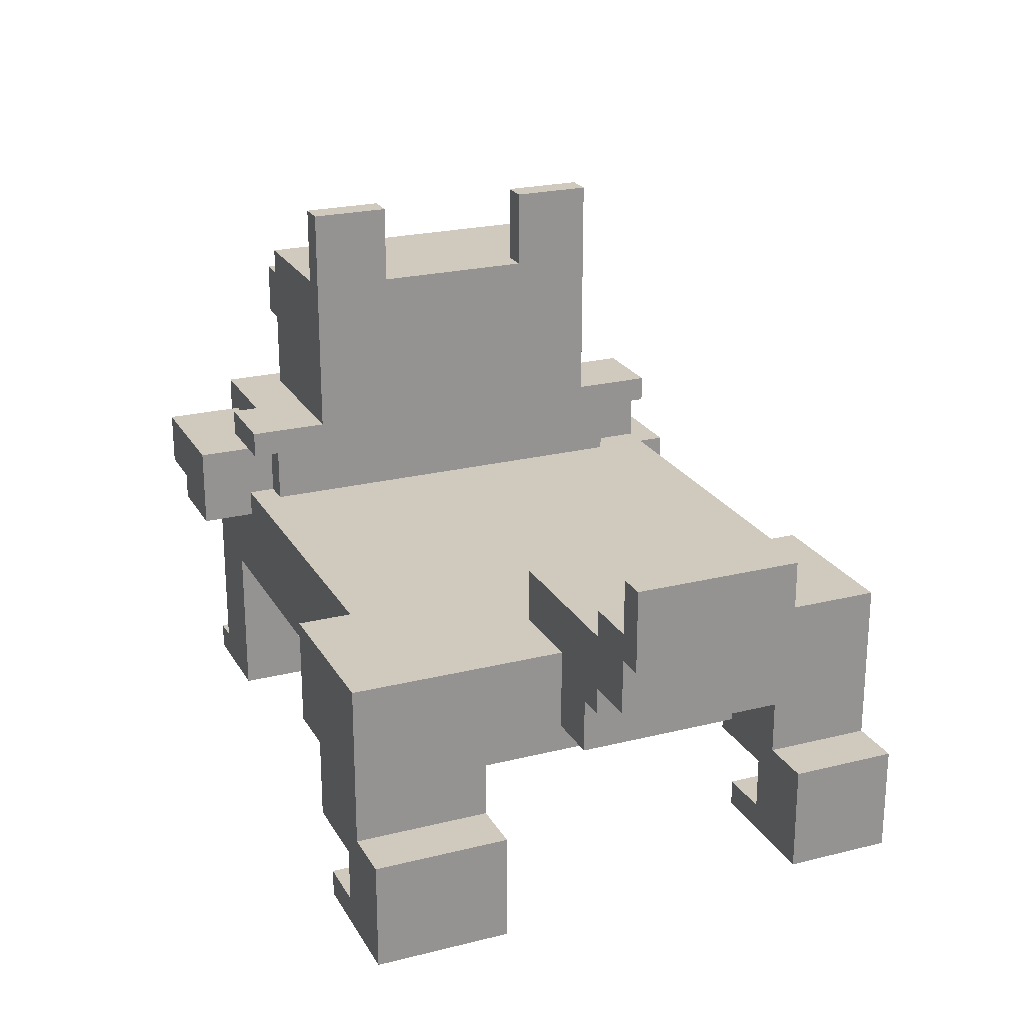
<metadata>
{"format":"obj","ext":"obj","renderer":"f3d","projection":"perspective","resolution":1024,"background":"white","views":[{"elev":23.0,"azim":-113.0,"up":"+Y"}]}
</metadata>
<code>
o
v -1.8 1.2 0.4
v -1.8 1.2 -0.2
v -1.8 1.5 0.4
v -1.8 1.5 -0.2
v -1.7 1 0.4
v -1.7 1 -0.2
v -1.7 1.2 0.4
v -1.7 1.2 -0.2
v -1.5 0.9 0.4
v -1.5 0.9 -0.2
v -1.5 1 0.4
v -1.5 1 -0.2
v -1.4 0 1.1
v -1.4 0 0.7
v -1.4 0 -0.5
v -1.4 0 -1
v -1.4 0.4 1.1
v -1.4 0.4 0.7
v -1.4 0.4 -0.5
v -1.4 0.4 -1
v -1.4 0.7 0.4
v -1.4 0.7 -0.2
v -1.4 0.9 0.4
v -1.4 0.9 -0.2
v -1.2 0.4 1.1
v -1.2 0.4 0.7
v -1.2 0.4 -0.5
v -1.2 0.4 -1
v -1.2 0.6 0.7
v -1.2 0.6 -0.5
v -1.2 0.7 0.4
v -1.2 0.7 -0.2
v -1.2 1 1.1
v -1.2 1 0.4
v -1.2 1 -0.2
v -1.2 1 -1
v 0.6 0.9 1.1
v 0.6 0.9 1
v 0.6 1 1.1
v 0.6 1 1
v 0.6 1 0.8
v 0.6 1 0.7
v 0.6 1 -0.5
v 0.6 1 -0.7
v 0.6 1.2 1
v 0.6 1.2 0.8
v 0.6 1.2 -0.7
v 0.6 1.2 -0.8
v 0.6 1.3 1
v 0.6 1.3 0.7
v 0.6 1.3 -0.5
v 0.6 1.3 -0.8
v 0.6 1.9 0.4
v 0.6 1.9 -0.2
v 0.6 2.1 0.7
v 0.6 2.1 0.5
v 0.6 2.1 -0.4
v 0.6 2.1 -0.5
v 0.6 2.2 0.7
v 0.6 2.2 0.5
v 0.6 2.2 0.4
v 0.6 2.2 -0.2
v 0.6 2.2 -0.4
v 0.6 2.2 -0.5
v 0.7 0.9 -0.8
v 0.7 0.9 -1
v 0.7 1 1
v 0.7 1 0.8
v 0.7 1 -0.7
v 0.7 1 -0.8
v 0.7 1.2 1
v 0.7 1.2 0.8
v 0.7 1.2 -0.7
v 0.7 1.2 -0.8
v 0.7 1.2 -1
v 0.9 0 1
v 0.9 0 0.5
v 0.9 0 -0.4
v 0.9 0 -0.8
v 0.9 0.6 1
v 0.9 0.6 0.5
v 0.9 0.6 -0.4
v 0.9 0.6 -0.8
v -1.7 1.3 0.4
v -1.7 1.3 -0.2
v -1.7 1.5 0.4
v -1.7 1.5 -0.2
v -1.5 1.2 0.4
v -1.5 1.2 -0.2
v -1.5 1.3 0.4
v -1.5 1.3 -0.2
v -1.1 0.1 1.1
v -1.1 0.1 0.7
v -1.1 0.1 -0.5
v -1.1 0.1 -1
v -1.1 0.3 1.1
v -1.1 0.3 0.7
v -1.1 0.3 -0.5
v -1.1 0.3 -1
v -0.9 0 1.1
v -0.9 0 0.7
v -0.9 0 -0.5
v -0.9 0 -1
v -0.9 0.1 1.1
v -0.9 0.1 0.7
v -0.9 0.1 -0.5
v -0.9 0.1 -1
v -0.9 1 0.4
v -0.9 1 -0.2
v -0.9 1.2 0.4
v -0.9 1.2 -0.2
v -0.8 0.3 1.1
v -0.8 0.3 0.7
v -0.8 0.3 -0.5
v -0.8 0.3 -1
v -0.8 0.6 1.1
v -0.8 0.6 0.7
v -0.8 0.6 -0.5
v -0.8 0.6 -1
v -0.6 0.6 1.1
v -0.6 0.6 1
v -0.6 0.6 -0.8
v -0.6 0.6 -1
v -0.6 1 1.1
v -0.6 1 1
v -0.6 1 -0.8
v -0.6 1 -1
v 0.7 1.9 0.7
v 0.7 1.9 0.4
v 0.7 1.9 -0.2
v 0.7 1.9 -0.5
v 0.7 2.1 0.7
v 0.7 2.1 0.5
v 0.7 2.1 -0.4
v 0.7 2.1 -0.5
v 0.7 2.2 0.7
v 0.7 2.2 0.5
v 0.7 2.2 0.4
v 0.7 2.2 -0.2
v 0.7 2.2 -0.4
v 0.7 2.2 -0.5
v 0.9 0.9 1.1
v 0.9 0.9 1
v 0.9 1 1.1
v 0.9 1 1
v 0.9 1.2 1
v 0.9 1.2 0.8
v 0.9 1.2 -0.7
v 0.9 1.2 -0.8
v 0.9 1.3 1
v 0.9 1.3 0.8
v 0.9 1.3 -0.7
v 0.9 1.3 -0.8
v 1 0.6 0.5
v 1 0.6 -0.4
v 1 0.7 0.5
v 1 0.7 -0.4
v 1 0.9 -0.8
v 1 0.9 -1
v 1 1 1
v 1 1 0.8
v 1 1 -0.8
v 1 1 -1
v 1 1.2 1
v 1 1.2 0.8
v 1.2 0.1 1
v 1.2 0.1 0.5
v 1.2 0.1 -0.4
v 1.2 0.1 -0.8
v 1.2 0.7 0.5
v 1.2 0.7 -0.4
v 1.2 1 1
v 1.2 1 0.8
v 1.2 1 -0.7
v 1.2 1 -0.8
v 1.2 1 -1
v 1.2 1.2 -0.7
v 1.2 1.2 -1
v 1.2 1.3 0.7
v 1.2 1.3 0.5
v 1.2 1.3 0.4
v 1.2 1.3 -0.2
v 1.2 1.3 -0.4
v 1.2 1.3 -0.5
v 1.2 1.6 0.7
v 1.2 1.6 0.5
v 1.2 1.6 0.4
v 1.2 1.6 -0.2
v 1.2 1.6 -0.4
v 1.2 1.6 -0.5
v 1.2 1.8 0.7
v 1.2 1.8 0.4
v 1.2 1.8 -0.2
v 1.2 1.8 -0.5
v 1.2 1.9 0.7
v 1.2 1.9 -0.5
v 1.3 0 1
v 1.3 0 0.5
v 1.3 0 -0.4
v 1.3 0 -0.8
v 1.3 0.1 1
v 1.3 0.1 0.5
v 1.3 0.1 -0.4
v 1.3 0.1 -0.8
v 1.3 1 0.8
v 1.3 1 0.4
v 1.3 1 -0.2
v 1.3 1 -0.7
v 1.3 1.3 0.8
v 1.3 1.3 0.4
v 1.3 1.3 -0.2
v 1.3 1.3 -0.7
v 1.3 1.6 0.7
v 1.3 1.6 0.4
v 1.3 1.6 -0.2
v 1.3 1.6 -0.5
v 1.3 1.8 0.7
v 1.3 1.8 0.4
v 1.3 1.8 -0.2
v 1.3 1.8 -0.5
v 1.5 1 0.4
v 1.5 1 -0.2
v 1.5 1.2 0.2
v 1.5 1.2 -0.1
v 1.5 1.3 0.4
v 1.5 1.3 0.2
v 1.5 1.3 -0.1
v 1.5 1.3 -0.2
v -1.4 0 1.1
v -1.4 0.4 1.1
v -1.2 0.4 1.1
v -1.2 1 1.1
v -1.1 0 1.1
v -1.1 0.1 1.1
v -1.1 0.3 1.1
v -0.9 0 1.1
v -0.9 0.1 1.1
v -0.8 0.3 1.1
v -0.8 0.6 1.1
v -0.6 0.6 1.1
v -0.6 1 1.1
v 0.6 0.9 1.1
v 0.6 1 1.1
v 0.9 0.9 1.1
v 0.9 1 1.1
v -0.6 0.6 1
v -0.6 1 1
v 0.6 0.9 1
v 0.6 1 1
v 0.6 1.2 1
v 0.6 1.3 1
v 0.7 1 1
v 0.7 1.2 1
v 0.9 0 1
v 0.9 0.6 1
v 0.9 0.9 1
v 0.9 1 1
v 0.9 1.2 1
v 0.9 1.3 1
v 1 1 1
v 1 1.2 1
v 1.2 0 1
v 1.2 0.1 1
v 1.2 1 1
v 1.3 0 1
v 1.3 0.1 1
v 0.6 1 0.8
v 0.6 1.2 0.8
v 0.7 1 0.8
v 0.7 1.2 0.8
v 0.9 1.2 0.8
v 0.9 1.3 0.8
v 1 1 0.8
v 1 1.2 0.8
v 1.2 1 0.8
v 1.3 1 0.8
v 1.3 1.3 0.8
v 0.6 1.3 0.7
v 0.6 2.1 0.7
v 0.6 2.2 0.7
v 0.7 1.9 0.7
v 0.7 2.1 0.7
v 0.7 2.2 0.7
v 1.2 1.3 0.7
v 1.2 1.6 0.7
v 1.2 1.8 0.7
v 1.2 1.9 0.7
v 1.3 1.6 0.7
v 1.3 1.8 0.7
v -1.8 1.2 0.4
v -1.8 1.5 0.4
v -1.7 1 0.4
v -1.7 1.2 0.4
v -1.7 1.3 0.4
v -1.7 1.5 0.4
v -1.5 0.9 0.4
v -1.5 1 0.4
v -1.5 1.2 0.4
v -1.5 1.3 0.4
v -1.4 0.7 0.4
v -1.4 0.9 0.4
v -1.4 1.2 0.4
v -1.2 0.7 0.4
v -1.2 1 0.4
v -0.9 1 0.4
v -0.9 1.2 0.4
v 1.3 1 0.4
v 1.3 1.3 0.4
v 1.5 1 0.4
v 1.5 1.3 0.4
v 0.6 1.9 -0.2
v 0.6 2.2 -0.2
v 0.7 1.9 -0.2
v 0.7 2.2 -0.2
v 1.2 1.6 -0.2
v 1.2 1.8 -0.2
v 1.3 1.6 -0.2
v 1.3 1.8 -0.2
v 0.9 0 -0.4
v 0.9 0.6 -0.4
v 1 0.6 -0.4
v 1 0.7 -0.4
v 1.2 0 -0.4
v 1.2 0.1 -0.4
v 1.2 0.7 -0.4
v 1.3 0 -0.4
v 1.3 0.1 -0.4
v -1.4 0 -0.5
v -1.4 0.4 -0.5
v -1.2 0.4 -0.5
v -1.2 0.6 -0.5
v -1.1 0 -0.5
v -1.1 0.1 -0.5
v -1.1 0.3 -0.5
v -0.9 0 -0.5
v -0.9 0.1 -0.5
v -0.8 0.3 -0.5
v -0.8 0.6 -0.5
v -1.4 0 0.7
v -1.4 0.4 0.7
v -1.2 0.4 0.7
v -1.2 0.6 0.7
v -1.1 0 0.7
v -1.1 0.1 0.7
v -1.1 0.3 0.7
v -0.9 0 0.7
v -0.9 0.1 0.7
v -0.8 0.3 0.7
v -0.8 0.6 0.7
v 0.9 0 0.5
v 0.9 0.6 0.5
v 1 0.6 0.5
v 1 0.7 0.5
v 1.2 0 0.5
v 1.2 0.1 0.5
v 1.2 0.7 0.5
v 1.3 0 0.5
v 1.3 0.1 0.5
v 0.6 1.9 0.4
v 0.6 2.2 0.4
v 0.7 1.9 0.4
v 0.7 2.2 0.4
v 1.2 1.6 0.4
v 1.2 1.8 0.4
v 1.3 1.6 0.4
v 1.3 1.8 0.4
v -1.8 1.2 -0.2
v -1.8 1.5 -0.2
v -1.7 1 -0.2
v -1.7 1.2 -0.2
v -1.7 1.3 -0.2
v -1.7 1.5 -0.2
v -1.5 0.9 -0.2
v -1.5 1 -0.2
v -1.5 1.2 -0.2
v -1.5 1.3 -0.2
v -1.4 0.7 -0.2
v -1.4 0.9 -0.2
v -1.4 1.2 -0.2
v -1.2 0.7 -0.2
v -1.2 1 -0.2
v -0.9 1 -0.2
v -0.9 1.2 -0.2
v 1.3 1 -0.2
v 1.3 1.3 -0.2
v 1.5 1 -0.2
v 1.5 1.3 -0.2
v 0.6 1.3 -0.5
v 0.6 2.1 -0.5
v 0.6 2.2 -0.5
v 0.7 1.9 -0.5
v 0.7 2.1 -0.5
v 0.7 2.2 -0.5
v 1.2 1.3 -0.5
v 1.2 1.6 -0.5
v 1.2 1.8 -0.5
v 1.2 1.9 -0.5
v 1.3 1.6 -0.5
v 1.3 1.8 -0.5
v 0.6 1 -0.7
v 0.6 1.2 -0.7
v 0.7 1 -0.7
v 0.7 1.2 -0.7
v 0.9 1.2 -0.7
v 0.9 1.3 -0.7
v 1.2 1 -0.7
v 1.2 1.2 -0.7
v 1.3 1 -0.7
v 1.3 1.3 -0.7
v -0.6 0.6 -0.8
v -0.6 1 -0.8
v 0.6 1.2 -0.8
v 0.6 1.3 -0.8
v 0.7 0.9 -0.8
v 0.7 1 -0.8
v 0.7 1.2 -0.8
v 0.9 0 -0.8
v 0.9 0.6 -0.8
v 0.9 1.2 -0.8
v 0.9 1.3 -0.8
v 1 0.9 -0.8
v 1 1 -0.8
v 1.2 0 -0.8
v 1.2 0.1 -0.8
v 1.2 1 -0.8
v 1.3 0 -0.8
v 1.3 0.1 -0.8
v -1.4 0 -1
v -1.4 0.4 -1
v -1.2 0.4 -1
v -1.2 1 -1
v -1.1 0 -1
v -1.1 0.1 -1
v -1.1 0.3 -1
v -0.9 0 -1
v -0.9 0.1 -1
v -0.8 0.3 -1
v -0.8 0.6 -1
v -0.6 0.6 -1
v -0.6 1 -1
v 0.7 0.9 -1
v 0.7 1.2 -1
v 1 0.9 -1
v 1 1 -1
v 1.2 1 -1
v 1.2 1.2 -1
v -1.4 0 1.1
v -1.1 0 1.1
v -0.9 0 1.1
v 0.9 0 1
v 1.2 0 1
v 1.3 0 1
v -1.4 0 0.7
v -1.1 0 0.7
v -0.9 0 0.7
v 0.9 0 0.5
v 1.2 0 0.5
v 1.3 0 0.5
v 0.9 0 -0.4
v 1.2 0 -0.4
v 1.3 0 -0.4
v -1.4 0 -0.5
v -1.1 0 -0.5
v -0.9 0 -0.5
v 0.9 0 -0.8
v 1.2 0 -0.8
v 1.3 0 -0.8
v -1.4 0 -1
v -1.1 0 -1
v -0.9 0 -1
v -1.1 0.3 1.1
v -0.8 0.3 1.1
v -1.1 0.3 0.7
v -0.8 0.3 0.7
v -1.1 0.3 -0.5
v -0.8 0.3 -0.5
v -1.1 0.3 -1
v -0.8 0.3 -1
v -0.8 0.6 1.1
v -0.6 0.6 1.1
v -0.6 0.6 1
v 0.9 0.6 1
v -1.2 0.6 0.7
v -0.8 0.6 0.7
v 0.9 0.6 0.5
v 1 0.6 0.5
v 0.9 0.6 -0.4
v 1 0.6 -0.4
v -1.2 0.6 -0.5
v -0.8 0.6 -0.5
v -0.6 0.6 -0.8
v 0.9 0.6 -0.8
v -0.8 0.6 -1
v -0.6 0.6 -1
v 1 0.7 0.5
v 1.2 0.7 0.5
v -1.4 0.7 0.4
v -1.2 0.7 0.4
v -1.4 0.7 -0.2
v -1.2 0.7 -0.2
v 1 0.7 -0.4
v 1.2 0.7 -0.4
v 0.6 0.9 1.1
v 0.9 0.9 1.1
v 0.6 0.9 1
v 0.9 0.9 1
v -1.5 0.9 0.4
v -1.4 0.9 0.4
v -1.5 0.9 -0.2
v -1.4 0.9 -0.2
v 0.7 0.9 -0.8
v 1 0.9 -0.8
v 0.7 0.9 -1
v 1 0.9 -1
v 1.2 1 0.8
v 1.3 1 0.8
v -1.7 1 0.4
v -1.5 1 0.4
v 1.3 1 0.4
v 1.5 1 0.4
v -1.7 1 -0.2
v -1.5 1 -0.2
v 1.3 1 -0.2
v 1.5 1 -0.2
v 1.2 1 -0.7
v 1.3 1 -0.7
v 1 1 -0.8
v 1.2 1 -0.8
v 1 1 -1
v 1.2 1 -1
v 0.6 1.2 1
v 0.7 1.2 1
v 0.6 1.2 0.8
v 0.7 1.2 0.8
v -1.8 1.2 0.4
v -1.7 1.2 0.4
v -1.8 1.2 -0.2
v -1.7 1.2 -0.2
v 0.6 1.2 -0.7
v 0.7 1.2 -0.7
v 0.6 1.2 -0.8
v 0.7 1.2 -0.8
v 1.2 1.6 0.7
v 1.3 1.6 0.7
v 1.2 1.6 0.5
v 1.2 1.6 0.4
v 1.3 1.6 0.4
v 1.2 1.6 -0.2
v 1.3 1.6 -0.2
v 1.2 1.6 -0.4
v 1.2 1.6 -0.5
v 1.3 1.6 -0.5
v -1.1 0.1 1.1
v -0.9 0.1 1.1
v 1.2 0.1 1
v 1.3 0.1 1
v -1.1 0.1 0.7
v -0.9 0.1 0.7
v 1.2 0.1 0.5
v 1.3 0.1 0.5
v 1.2 0.1 -0.4
v 1.3 0.1 -0.4
v -1.1 0.1 -0.5
v -0.9 0.1 -0.5
v 1.2 0.1 -0.8
v 1.3 0.1 -0.8
v -1.1 0.1 -1
v -0.9 0.1 -1
v -1.4 0.4 1.1
v -1.2 0.4 1.1
v -1.4 0.4 0.7
v -1.2 0.4 0.7
v -1.4 0.4 -0.5
v -1.2 0.4 -0.5
v -1.4 0.4 -1
v -1.2 0.4 -1
v -1.2 1 1.1
v -0.6 1 1.1
v 0.6 1 1.1
v 0.9 1 1.1
v -0.6 1 1
v 0.6 1 1
v 0.7 1 1
v 0.9 1 1
v 1 1 1
v 1.2 1 1
v 0.6 1 0.8
v 0.7 1 0.8
v 1 1 0.8
v 1.2 1 0.8
v 0.6 1 0.7
v -1.2 1 0.4
v -0.9 1 0.4
v -1.2 1 -0.2
v -0.9 1 -0.2
v 0.6 1 -0.5
v 0.6 1 -0.7
v 0.7 1 -0.7
v -0.6 1 -0.8
v 0.7 1 -0.8
v -1.2 1 -1
v -0.6 1 -1
v 0.9 1.2 1
v 1 1.2 1
v 0.9 1.2 0.8
v 1 1.2 0.8
v -1.5 1.2 0.4
v -1.4 1.2 0.4
v -0.9 1.2 0.4
v -1.5 1.2 -0.2
v -1.4 1.2 -0.2
v -0.9 1.2 -0.2
v 0.9 1.2 -0.7
v 1.2 1.2 -0.7
v 0.7 1.2 -0.8
v 0.9 1.2 -0.8
v 0.7 1.2 -1
v 1.2 1.2 -1
v 0.6 1.3 1
v 0.9 1.3 1
v 0.9 1.3 0.8
v 1.3 1.3 0.8
v 0.6 1.3 0.7
v 1.2 1.3 0.7
v 1.2 1.3 0.5
v -1.7 1.3 0.4
v -1.5 1.3 0.4
v 1.2 1.3 0.4
v 1.3 1.3 0.4
v 1.5 1.3 0.4
v 1.3 1.3 0.2
v 1.5 1.3 0.2
v 1.3 1.3 -0.1
v 1.5 1.3 -0.1
v -1.7 1.3 -0.2
v -1.5 1.3 -0.2
v 1.2 1.3 -0.2
v 1.3 1.3 -0.2
v 1.5 1.3 -0.2
v 1.2 1.3 -0.4
v 0.6 1.3 -0.5
v 1.2 1.3 -0.5
v 0.9 1.3 -0.7
v 1.3 1.3 -0.7
v 0.6 1.3 -0.8
v 0.9 1.3 -0.8
v -1.8 1.5 0.4
v -1.7 1.5 0.4
v -1.8 1.5 -0.2
v -1.7 1.5 -0.2
v 1.2 1.8 0.7
v 1.3 1.8 0.7
v 1.2 1.8 0.4
v 1.3 1.8 0.4
v 1.2 1.8 -0.2
v 1.3 1.8 -0.2
v 1.2 1.8 -0.5
v 1.3 1.8 -0.5
v 0.7 1.9 0.7
v 1.2 1.9 0.7
v 0.6 1.9 0.4
v 0.7 1.9 0.4
v 0.6 1.9 -0.2
v 0.7 1.9 -0.2
v 0.7 1.9 -0.5
v 1.2 1.9 -0.5
v 0.6 2.2 0.7
v 0.7 2.2 0.7
v 0.6 2.2 0.5
v 0.7 2.2 0.5
v 0.6 2.2 0.4
v 0.7 2.2 0.4
v 0.6 2.2 -0.2
v 0.7 2.2 -0.2
v 0.6 2.2 -0.4
v 0.7 2.2 -0.4
v 0.6 2.2 -0.5
v 0.7 2.2 -0.5
f 3 2 1
f 4 2 3
f 7 6 5
f 8 6 7
f 11 10 9
f 12 10 11
f 17 14 13
f 18 14 17
f 19 16 15
f 20 16 19
f 23 22 21
f 24 22 23
f 29 26 25
f 30 28 27
f 31 30 29
f 32 30 31
f 33 29 25
f 33 31 29
f 34 31 33
f 35 30 32
f 36 28 30
f 36 30 35
f 39 38 37
f 40 38 39
f 46 42 41
f 47 44 43
f 49 46 45
f 50 43 42
f 50 46 49
f 50 42 46
f 51 48 47
f 51 43 50
f 51 47 43
f 52 48 51
f 53 51 50
f 54 51 53
f 55 53 50
f 56 53 55
f 57 51 54
f 58 51 57
f 59 56 55
f 60 53 56
f 60 56 59
f 61 53 60
f 62 57 54
f 63 58 57
f 63 57 62
f 64 58 63
f 70 66 65
f 71 68 67
f 72 68 71
f 73 70 69
f 74 66 70
f 74 70 73
f 75 66 74
f 80 77 76
f 81 77 80
f 82 79 78
f 83 79 82
f 84 85 86
f 86 85 87
f 88 89 90
f 90 89 91
f 92 93 96
f 96 93 97
f 94 95 98
f 98 95 99
f 100 101 104
f 104 101 105
f 102 103 106
f 106 103 107
f 108 109 110
f 110 109 111
f 112 113 116
f 116 113 117
f 114 115 118
f 118 115 119
f 120 121 124
f 124 121 125
f 122 123 126
f 126 123 127
f 128 129 132
f 132 129 133
f 130 131 134
f 134 131 135
f 132 133 136
f 133 129 137
f 136 133 137
f 137 129 138
f 130 134 139
f 134 135 140
f 139 134 140
f 140 135 141
f 142 143 144
f 144 143 145
f 146 147 150
f 150 147 151
f 148 149 152
f 152 149 153
f 154 155 156
f 156 155 157
f 158 159 162
f 162 159 163
f 160 161 164
f 164 161 165
f 166 167 170
f 168 169 171
f 166 170 172
f 170 171 172
f 172 171 173
f 171 169 174
f 173 171 174
f 174 169 175
f 175 176 177
f 174 175 177
f 177 176 178
f 179 180 185
f 180 181 186
f 185 180 186
f 181 182 187
f 186 181 187
f 182 183 188
f 187 182 188
f 183 184 189
f 188 183 189
f 189 184 190
f 187 188 192
f 192 188 193
f 191 192 195
f 193 194 195
f 192 193 195
f 195 194 196
f 197 198 201
f 201 198 202
f 199 200 203
f 203 200 204
f 205 206 209
f 209 206 210
f 207 208 211
f 211 208 212
f 213 214 217
f 217 214 218
f 215 216 219
f 219 216 220
f 221 222 223
f 223 222 224
f 221 223 225
f 223 224 226
f 225 223 226
f 224 222 227
f 226 224 227
f 227 222 228
f 231 230 229
f 233 231 229
f 233 232 231
f 234 232 233
f 235 232 234
f 236 234 233
f 237 234 236
f 238 232 235
f 239 232 238
f 240 232 239
f 241 232 240
f 244 243 242
f 245 243 244
f 248 247 246
f 249 247 248
f 253 251 250
f 255 248 246
f 256 248 255
f 257 253 252
f 258 251 253
f 258 253 257
f 259 251 258
f 260 256 255
f 260 257 256
f 260 258 257
f 260 255 254
f 261 258 260
f 262 260 254
f 263 260 262
f 264 260 263
f 265 263 262
f 266 263 265
f 269 268 267
f 270 268 269
f 274 272 271
f 275 274 273
f 276 274 275
f 277 272 274
f 277 274 276
f 281 279 278
f 282 280 279
f 282 279 281
f 283 280 282
f 284 281 278
f 285 281 284
f 286 281 285
f 287 281 286
f 288 286 285
f 289 286 288
f 293 291 290
f 294 291 293
f 295 291 294
f 297 293 292
f 297 294 293
f 298 294 297
f 299 294 298
f 301 297 296
f 301 298 297
f 302 298 301
f 303 301 300
f 303 302 301
f 304 302 303
f 305 302 304
f 306 302 305
f 309 308 307
f 310 308 309
f 313 312 311
f 314 312 313
f 317 316 315
f 318 316 317
f 321 320 319
f 323 321 319
f 323 322 321
f 324 322 323
f 325 322 324
f 326 324 323
f 327 324 326
f 330 329 328
f 332 330 328
f 332 331 330
f 333 331 332
f 334 331 333
f 335 333 332
f 336 333 335
f 337 331 334
f 338 331 337
f 339 340 341
f 339 341 343
f 341 342 343
f 343 342 344
f 344 342 345
f 343 344 346
f 346 344 347
f 345 342 348
f 348 342 349
f 350 351 352
f 350 352 354
f 352 353 354
f 354 353 355
f 355 353 356
f 354 355 357
f 357 355 358
f 359 360 361
f 361 360 362
f 363 364 365
f 365 364 366
f 367 368 370
f 370 368 371
f 371 368 372
f 369 370 374
f 370 371 374
f 374 371 375
f 375 371 376
f 373 374 378
f 374 375 378
f 378 375 379
f 377 378 380
f 378 379 380
f 380 379 381
f 381 379 382
f 382 379 383
f 384 385 386
f 386 385 387
f 388 389 391
f 389 390 392
f 391 389 392
f 392 390 393
f 388 391 394
f 394 391 395
f 395 391 396
f 396 391 397
f 395 396 398
f 398 396 399
f 400 401 402
f 402 401 403
f 404 405 407
f 406 407 408
f 407 405 409
f 408 407 409
f 410 411 414
f 414 411 415
f 412 413 416
f 410 414 418
f 416 413 419
f 419 413 420
f 417 418 421
f 418 414 421
f 417 421 423
f 421 422 423
f 423 422 424
f 424 422 425
f 423 424 426
f 426 424 427
f 428 429 430
f 428 430 432
f 430 431 432
f 432 431 433
f 433 431 434
f 432 433 435
f 435 433 436
f 434 431 437
f 437 431 438
f 438 431 439
f 439 431 440
f 441 442 443
f 443 442 444
f 444 442 445
f 445 442 446
f 453 448 447
f 454 449 448
f 454 448 453
f 455 449 454
f 456 451 450
f 457 452 451
f 457 451 456
f 458 452 457
f 465 460 459
f 466 461 460
f 466 460 465
f 467 461 466
f 468 463 462
f 469 464 463
f 469 463 468
f 470 464 469
f 473 472 471
f 474 472 473
f 477 476 475
f 478 476 477
f 481 480 479
f 484 481 479
f 484 482 481
f 485 482 484
f 485 484 483
f 487 485 483
f 487 486 485
f 488 486 487
f 489 487 483
f 490 487 489
f 491 487 490
f 492 487 491
f 493 491 490
f 494 491 493
f 499 498 497
f 500 498 499
f 501 496 495
f 502 496 501
f 505 504 503
f 506 504 505
f 509 508 507
f 510 508 509
f 513 512 511
f 514 512 513
f 519 516 515
f 521 518 517
f 522 518 521
f 523 520 519
f 523 519 515
f 524 520 523
f 525 523 515
f 526 523 525
f 529 528 527
f 530 528 529
f 533 532 531
f 534 532 533
f 537 536 535
f 538 536 537
f 541 540 539
f 542 540 541
f 545 544 543
f 546 544 545
f 547 544 546
f 550 549 548
f 551 549 550
f 552 549 551
f 553 554 557
f 557 554 558
f 555 556 559
f 559 556 560
f 561 562 565
f 565 562 566
f 563 564 567
f 567 564 568
f 569 570 571
f 571 570 572
f 573 574 575
f 575 574 576
f 577 578 581
f 579 580 582
f 582 580 583
f 583 580 584
f 581 582 587
f 582 583 587
f 587 583 588
f 585 586 589
f 589 586 590
f 581 587 591
f 577 581 592
f 581 591 592
f 592 591 593
f 593 591 595
f 595 591 596
f 594 595 596
f 594 596 597
f 594 597 599
f 597 598 599
f 599 598 600
f 594 599 601
f 601 599 602
f 603 604 605
f 605 604 606
f 607 608 610
f 608 609 611
f 610 608 611
f 611 609 612
f 613 614 616
f 615 616 617
f 616 614 618
f 617 616 618
f 619 620 621
f 619 621 623
f 621 622 623
f 623 622 624
f 624 622 625
f 625 622 628
f 628 622 629
f 628 629 631
f 629 630 631
f 631 630 632
f 628 631 633
f 631 632 633
f 633 632 634
f 626 627 635
f 635 627 636
f 628 633 637
f 633 634 637
f 637 634 638
f 638 634 639
f 637 638 640
f 640 638 642
f 641 642 643
f 642 638 644
f 643 642 644
f 641 643 645
f 645 643 646
f 647 648 649
f 649 648 650
f 651 652 653
f 653 652 654
f 655 656 657
f 657 656 658
f 659 660 662
f 661 662 663
f 662 660 664
f 663 662 664
f 664 660 665
f 665 660 666
f 667 668 669
f 669 668 670
f 669 670 671
f 671 670 672
f 673 674 675
f 675 674 676
f 675 676 677
f 677 676 678

</code>
